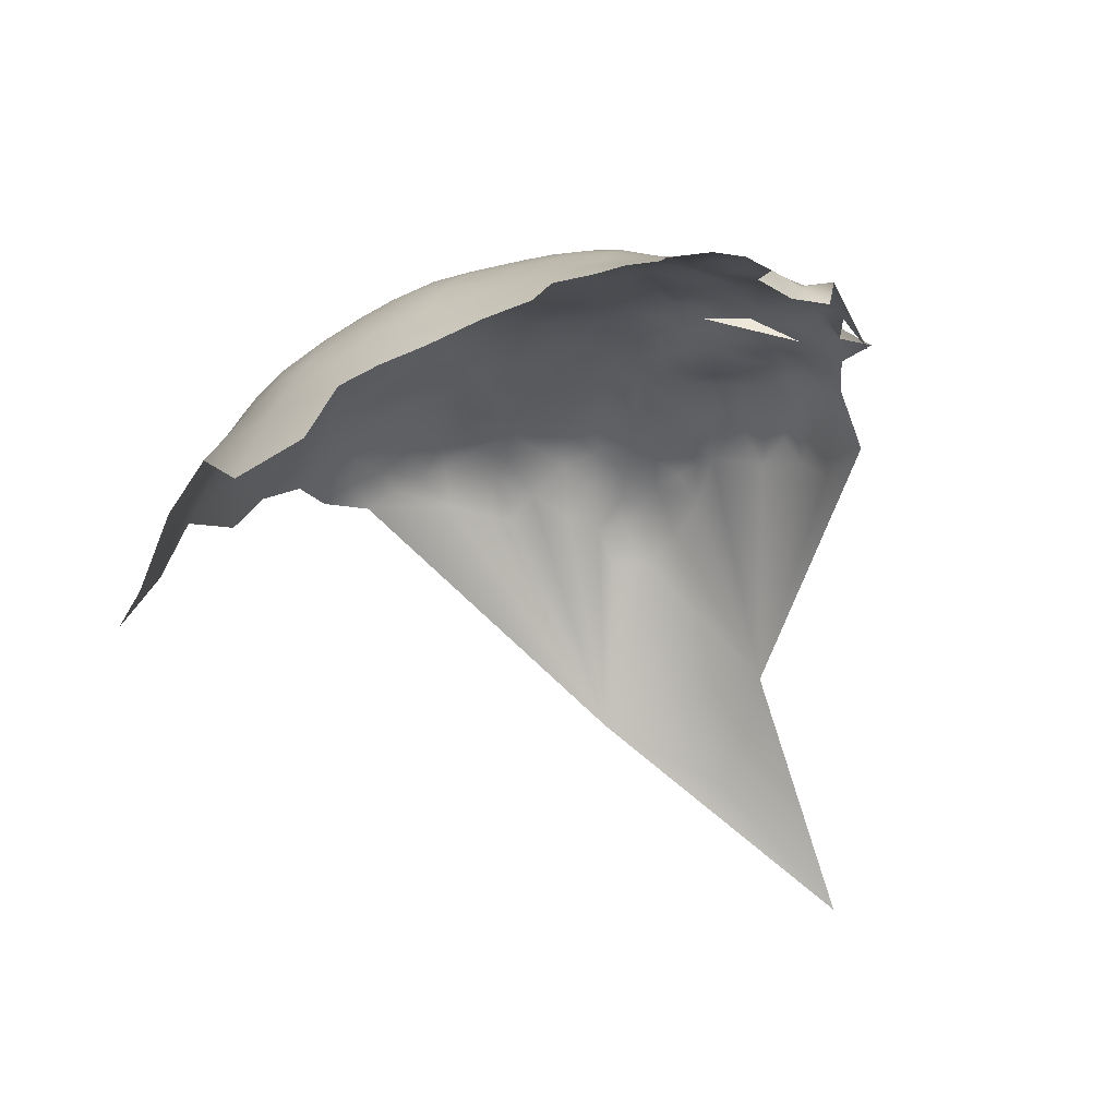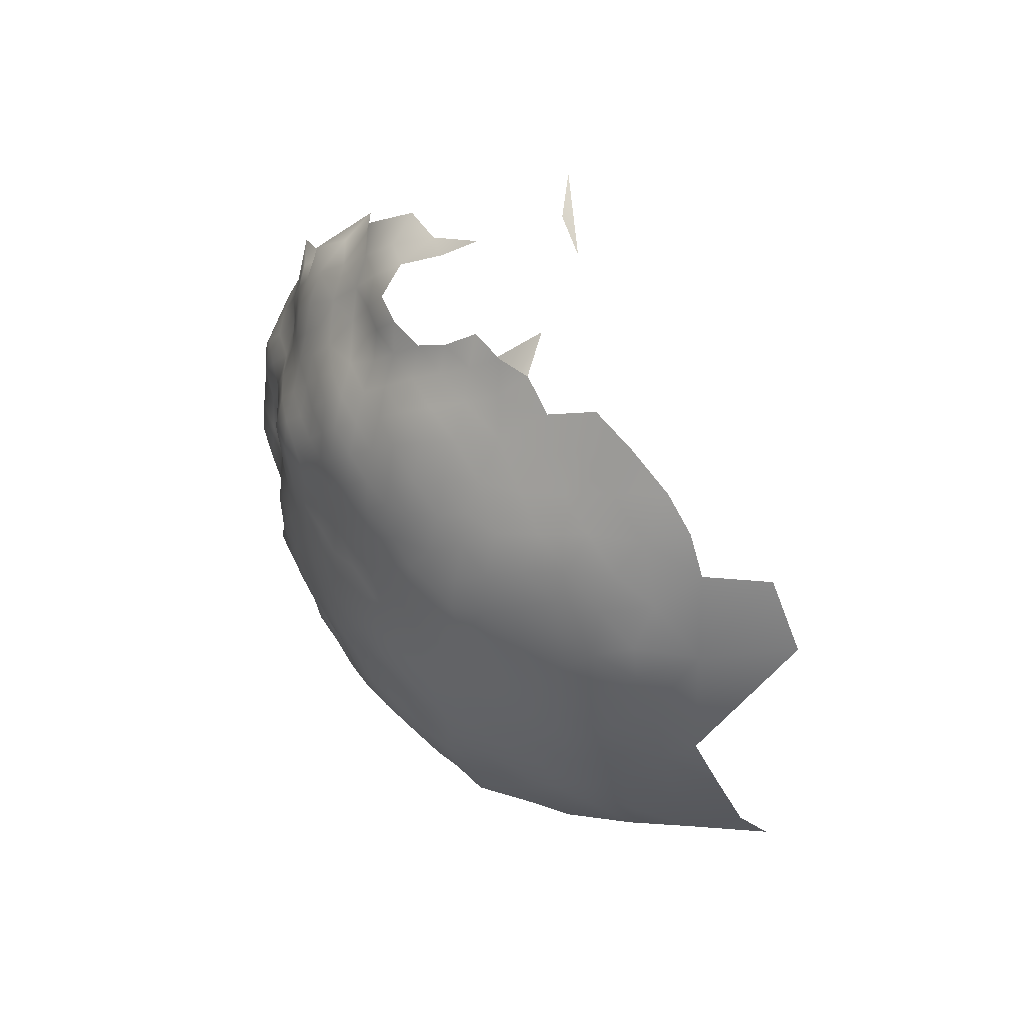
<metadata>
{"format":"obj","ext":"obj","renderer":"f3d","projection":"perspective","resolution":1024,"background":"white","views":[{"elev":51.4,"azim":-158.7,"up":"+Y"},{"elev":78.4,"azim":93.1,"up":"+Y"}]}
</metadata>
<code>
v -536.2 210 -400.3
v -536.3 214.5 -402.8
v -535.9 219.7 -405.7
v -540.5 217.7 -402.5
v -532.3 211.7 -403.2
v -532.4 215.9 -405.3
v -540.3 213 -399.9
v -544.6 215.9 -399.5
v -544.5 211.3 -397.3
v -540.4 208.3 -398.2
v -544.4 206.3 -396.2
v -540.3 203.5 -396.5
v -544.4 201.4 -394.7
v -540.4 198.4 -395.5
v -536.4 200.4 -397.7
v -536.3 205.3 -399
v -536.5 195.4 -396.8
v -532.4 202.3 -400.1
v -532.6 197.3 -399.2
v -540.3 193.1 -394.4
v -536.4 190.5 -396
v -532.6 192.6 -398.5
v -532.3 207.3 -401.2
v -544.5 195.6 -393.6
v -544.5 190.3 -393.6
v -540.3 188.1 -394.2
v -548.8 209.2 -395.2
v -548.8 204.2 -394.7
v -548.9 199.3 -393.8
v -548.9 193.2 -393.2
v -529.1 194.7 -400.7
v -528.3 199.4 -401.6
v -528.4 209.2 -404.2
v -528.5 214 -406.2
v -528.2 204.4 -402.8
v -524.6 206.7 -405.6
v -524.5 211.2 -407
v -524.7 215.9 -409.4
v -520.9 207.8 -408.6
v -520.8 212.5 -410.4
v -522.4 201.9 -405.6
v -521.4 196.6 -405.7
v -518.2 198.8 -409
v -518.4 203.7 -410.1
v -524.7 220.3 -412.5
v -524.7 224.6 -415.7
v -524.6 229.2 -418.5
v -528.3 228.5 -415.3
v -527.7 232.5 -418.6
v -531.9 232.8 -415.9
v -532.3 228 -412.1
v -536.4 231.2 -411.4
v -536.4 226.4 -408.7
v -532.5 223.6 -409.8
v -528.5 224.5 -412.9
v -520.8 220.8 -416.2
v -520.8 225.4 -419.2
v -520.9 230.2 -422.6
v -524.8 233.6 -422
v -525 237.8 -425.9
v -529.3 237.1 -421.7
v -521.3 234.3 -425.6
v -525.2 241.8 -430.6
v -525.4 245.2 -436.1
v -525.5 247.9 -442.7
v -530.4 249.3 -438.2
v -530.4 251.7 -445.3
v -535.9 253 -441.6
v -536.4 250.4 -435.2
v -530.8 246.3 -431.9
v -520.8 241 -435.6
v -521.4 244.1 -441.1
v -529.6 241.8 -426.7
v -520.3 237.1 -430.3
v -535.9 255.4 -448.4
v -541.4 256.5 -443.6
v -541.1 253.9 -437.6
v -534 241.6 -422.9
v -534.1 244.8 -427.1
v -539 244.9 -423.6
v -539.2 241.6 -418.9
v -534.6 238.2 -418.2
v -538.3 247.9 -428.9
v -529.4 253.1 -453.4
v -535.7 257.6 -456.4
v -541.6 259.4 -450.8
v -525 249.7 -449.5
v -520.1 245.5 -447.7
v -517 221.7 -420.4
v -517.1 226.4 -423.3
v -513.7 226.5 -428
v -517.3 231.3 -427.1
v -513.7 221.7 -424.3
v -520.8 216.5 -412.8
v -529.3 219.4 -409
v -540.5 229.5 -408
v -540.5 233.9 -411.3
v -544.7 232.9 -408.3
v -544.7 237 -411.8
v -549.2 235.7 -409.1
v -549.2 231.8 -405.6
v -544.8 228.8 -405.1
v -541 224.3 -405.1
v -549.2 239.6 -412.9
v -549.2 243.6 -416.3
v -549.3 247.4 -420.9
v -549.4 250.7 -426.2
v -549.8 254 -431.2
v -554.3 252.6 -426.6
v -544.2 248.5 -425
v -544 251.8 -431.6
v -554.1 249.2 -422.3
v -554 245.6 -418
v -544.4 245 -419.9
v -553.6 241.7 -413.6
v -558.2 243.8 -414.8
v -558.1 239.6 -411.6
v -553.6 237.7 -410.2
v -544.6 241.2 -415.4
v -553.6 234.2 -406.5
v -540.2 238.1 -414.9
v -558.6 248 -418.7
v -546.8 256.6 -438.5
v -562.4 242.1 -411.8
v -562.4 246.6 -414.8
v -566.8 245.1 -412.5
v -558.7 235.6 -407.6
v -525.1 251.3 -462.2
v -530.4 255.4 -460
v -536.6 235.3 -414.5
v -516.7 212.4 -414
v -516.7 216.9 -416.9
v -553.7 230.3 -403.5
v -549.3 227.6 -403.2
v -553.5 225.7 -401.2
v -549.2 223.1 -400.8
v -545.5 225.1 -403
v -544.9 220.7 -401.2
v -557.8 232.4 -404.7
v -562.3 237.8 -409.9
v -558.1 228.5 -402
v -566.6 239.6 -410
v -553.4 221.1 -398.8
v -557.8 223.7 -399.8
v -557.9 219.3 -397.2
v -553.5 216.8 -396.1
v -549 218.6 -398
v -562.2 221.6 -398.1
v -562.4 216.9 -396.7
v -566.7 219.3 -397
v -566.7 214.5 -395.9
v -562.2 212.3 -394.4
v -557.9 214.8 -394.9
v -557.9 209.8 -393.7
v -562.1 207.3 -393.2
v -558 204.6 -393.9
v -553.6 207 -394.3
v -553.5 212.2 -394
v -549.2 214.4 -395.9
v -553.6 202.1 -394.5
v -566.3 204.9 -391.7
v -562.2 202.3 -392.7
v -566.6 209.5 -394.4
v -546.7 259.9 -445.5
v -570.6 236.9 -407.8
v -565.5 235.1 -407.5
v -571.2 241.6 -410.9
v -552.1 257.5 -435.4
v -512.9 216.9 -421.5
v -509.4 216.9 -426.4
v -506.1 216.9 -431.9
v -510.1 221.6 -429.2
v -505.5 212 -429.2
v -502.6 212.1 -434.9
v -508.6 212.1 -424
v -512 212.1 -419.2
v -512.7 207.3 -416.7
v -508.9 207.3 -421.1
v -505.1 206.4 -425.8
v -510.2 202.5 -418.4
v -506.7 202.7 -422.4
v -502.5 206.9 -430.8
v -499.6 206.8 -437.2
v -499.9 212.2 -441
v -503.3 217.9 -438.5
v -500.6 217.8 -445.1
v -498.5 216.7 -453.4
v -501.6 223.1 -449.3
v -503.7 223.4 -443.3
v -497.4 211.6 -447.7
v -506.2 223.8 -438.2
v -510.2 226.1 -432.9
v -506.9 221.3 -433.9
v -506.3 197.2 -421.2
v -503.6 199.9 -424.8
v -517.1 207.8 -412
v -514.7 202.3 -413.3
v -562.2 226.2 -400.6
v -562.6 231.1 -403.7
v -515.8 236.5 -436.6
v -558 251.1 -422.8
v -558.8 255 -427.4
v -572.8 255.9 -426.9
v -571.8 251.1 -421.5
v -518.2 193.5 -407.8
v -514.5 195.6 -411.2
v -514.5 190.2 -410.3
v -518.4 187.9 -407.5
v -522.4 191 -405
v -521.9 185.8 -405.8
v -518.6 182.9 -406.7
v -514.7 184.8 -410
v -515.1 179.2 -410.1
v -511.4 181.8 -414.1
v -511.5 187.1 -413.6
v -522.7 182.6 -403.9
v -520.5 177.7 -406.3
v -525.5 178.7 -402.7
v -524.8 174 -404.4
v -520.4 172.5 -408.4
v -523.8 165.4 -410.8
v -510.8 192 -414
v -507.7 186.9 -418.1
v -510.9 197.3 -415.5
v -529.4 174.2 -400.8
v -529.8 179.2 -399.5
v -530 184.1 -399.4
v -533.5 181.5 -397.1
v -533.8 176 -397.2
v -533.8 170.6 -399.6
v -538.6 178.6 -395
v -538.4 172.9 -396.2
v -507 228.9 -442.6
v -504.5 228.2 -449.6
v -508.8 234.2 -448.3
v -507.7 234.1 -457
v -514.5 242.3 -462.8
v -515.3 242.8 -453.2
v -502.9 228.5 -464
v -512.4 235.8 -442.4
v -532.7 187.5 -397.8
v -536.7 185.2 -395.3
v -540.5 183.6 -393.2
v -528.1 189.8 -400.9
v -524.6 186.8 -403.1
v -527.2 163.1 -408.6
v -523.4 170.2 -405.9
v -529.7 167.5 -405.1
v -518.1 169.3 -414
v -510.7 230.9 -437.7
v -514.3 231.6 -432.4
v -514.4 240.4 -447.4
v -544.5 185.8 -393.4
v -548.7 188.3 -393.2
v -548.6 183.4 -393
v -552.8 185.7 -391.4
v -548.6 178.3 -393.2
v -544.2 181 -393.2
v -511.5 239 -453.9
v -566.5 228.2 -401.6
v -569.6 261.3 -441.7
v -498.2 219.4 -468.4
v -495.7 211.6 -462.7
v -520.9 247.6 -455.7
v -524.9 196 -403.1
v -524.9 251.5 -472.5
v -516.2 244.7 -477.2
v -517.3 240.8 -442
v -501.1 223.7 -459
v -569.8 231.9 -403.9
v -575.2 239.1 -409.2
v -574.9 234.6 -405.4
v -561.8 197.7 -391.4
v -566.4 199.8 -390
v -571.1 202.3 -390.4
v -566.4 194.7 -389.3
v -575.4 260.9 -439.2
v -497.4 206.9 -442.8
v -494.9 206.3 -449.1
v -497.4 201.5 -439.5
v -499.7 201 -434.2
v -497.8 195.2 -436.4
v -499.9 194.7 -430.9
v -498.2 189.5 -432.6
v -496.1 188.9 -438.7
v -500.2 189.2 -428.1
v -495 200.9 -445.5
v -494.1 188.8 -445.9
v -501.7 183.7 -426.4
v -498.3 183.6 -430.6
v -502 194.9 -425.9
v -501.6 200.2 -428.8
v -503.4 189.7 -423.2
v -504.8 184.3 -422.3
v -508 179.6 -419.2
v -504.6 180 -424.1
v -510.4 174.1 -418
v -507 174 -423.4
v -570.8 207.1 -392.8
v -571 211.8 -395.6
v -575 209.4 -394
v -575 214.3 -395.5
v -579.4 211.2 -395.7
v -579.2 216.4 -396.7
v -578.1 206.7 -394
v -575.1 204.9 -392.9
v -571.8 196.9 -389.3
v -570.5 191.8 -389.3
v -566.5 224 -399.1
v -570.6 226.7 -399.6
v -575.1 229.3 -401.1
v -579.8 227.7 -400.3
v -575.5 224.3 -398.7
v -570.8 222.1 -397.4
v -575.2 219.6 -396.9
v -571 217.2 -396.3
v -571.6 246.5 -415.1
v -575.8 243.2 -413.6
v -576 246.8 -419.8
v -580.8 243.9 -416.2
v -512.4 174.9 -414.6
v -579.5 241.7 -409.5
v -536.3 163.1 -404.2
v -538.7 167.1 -399.4
v -543.3 169.6 -396.1
v -562 192.4 -389.2
v -566.6 189.4 -389.9
v -507.3 192.6 -418.2
v -554.8 256.2 -431.2
v -557.7 200 -393.3
v -557.5 195.2 -391.5
v -553.4 197.1 -393.2
v -553.1 191.4 -391.3
v -495.8 196 -441.3
v -492.6 200.5 -455.8
v -557.9 190.9 -389.3
v -562.4 187.3 -389.3
v -579.3 201.9 -393.2
v -501.1 178 -428
v -492.2 201 -478.2
v -570.9 187 -389.4
v -566.5 184.4 -389.6
v -526.4 183.8 -401
v -548.6 172.8 -394.2
v -544.1 175.5 -394.8
v -516 174.5 -410.4
v -579.5 236.2 -408.6
v -582.5 259.9 -439.7
v -552.7 180.5 -391.8
v -556.7 182.4 -390.3
v -558.5 175.3 -392.1
v -555.8 172.3 -391.9
v -552.7 175.2 -392.6
v -584 218.3 -397.3
v -579.1 220.4 -397.6
v -552.9 170.4 -394
v -557.4 186.9 -389.7
v -549.4 167.2 -395.6
v -548.5 162.1 -397.5
v -554.9 160 -399
v -551.1 155.4 -403.2
v -544.7 160.2 -399.7
v -544.1 164.8 -397.9
v -579.9 231.6 -405.1
v -585.6 229.1 -408.6
v -579.8 222.2 -401.5
v -494.2 207.2 -456.4
v -494 205.1 -473.5
v -492.6 198.8 -465.9
v -541.6 160.3 -403.1
v -561.5 182.5 -388.7
v -570.3 182.7 -389.9
v -557.5 166.4 -395.8
v -578.8 194.5 -393.7
v -545.1 155.1 -405
v -567.3 177.3 -392.4
v -574.5 181.1 -392.8
v -575.1 189.7 -390.6
v -579.5 183.6 -396.2
v -584.5 192.5 -395.8
v -575.6 131 -427.6
v -576.2 146.9 -413.9
v -599.4 118.4 -436.8
v -552.1 136.6 -426.4
f 327 342 337
f 150 314 316
f 338 306 305
f 258 253 255
f 330 331 332
f 16 23 1
f 331 330 273
f 211 210 216
f 253 26 25
f 151 149 150
f 332 160 330
f 17 22 19
f 13 28 29
f 13 11 28
f 242 21 26
f 243 253 258
f 349 257 255
f 12 11 13
f 102 134 137
f 253 25 254
f 19 32 18
f 19 22 31
f 216 210 245
f 143 136 135
f 147 146 159
f 34 33 37
f 138 137 136
f 14 17 15
f 3 2 6
f 219 248 247
f 30 254 25
f 139 199 141
f 255 253 254
f 156 330 160
f 156 160 157
f 314 309 310
f 6 2 5
f 2 3 4
f 11 27 28
f 36 37 33
f 21 241 22
f 21 22 17
f 31 32 19
f 5 1 23
f 10 16 1
f 216 245 343
f 24 30 25
f 306 301 305
f 211 208 210
f 140 117 124
f 14 15 12
f 14 12 13
f 300 302 301
f 9 10 7
f 12 15 16
f 243 26 253
f 142 140 124
f 145 146 143
f 145 153 146
f 36 33 35
f 20 26 21
f 342 327 341
f 16 15 18
f 7 10 1
f 243 242 26
f 313 310 311
f 134 136 137
f 134 135 136
f 153 152 154
f 153 154 158
f 315 316 314
f 162 156 155
f 101 133 134
f 101 120 133
f 166 142 165
f 166 140 142
f 20 21 17
f 155 154 152
f 349 255 256
f 242 241 21
f 36 39 37
f 20 24 25
f 20 25 26
f 51 53 54
f 51 52 53
f 15 19 18
f 15 17 19
f 150 309 314
f 301 303 305
f 162 273 330
f 162 330 156
f 104 119 105
f 162 155 161
f 116 117 115
f 265 32 31
f 12 10 11
f 12 16 10
f 148 198 309
f 316 151 150
f 139 120 127
f 206 43 205
f 355 354 304
f 167 271 165
f 167 165 142
f 228 229 226
f 228 226 227
f 344 257 353
f 9 27 11
f 9 11 10
f 372 342 341
f 352 353 351
f 99 98 97
f 148 145 144
f 148 144 198
f 345 257 344
f 148 150 149
f 148 309 150
f 156 157 154
f 156 154 155
f 378 341 308
f 144 143 135
f 144 145 143
f 98 99 100
f 258 255 257
f 347 271 322
f 7 4 8
f 118 115 117
f 35 18 32
f 194 195 181
f 356 358 344
f 133 135 134
f 55 48 51
f 112 109 201
f 38 34 37
f 94 38 40
f 260 310 309
f 260 309 198
f 8 9 7
f 101 134 102
f 212 207 208
f 33 5 23
f 33 23 35
f 274 275 307
f 2 1 5
f 144 141 198
f 18 23 16
f 18 35 23
f 308 341 327
f 300 163 151
f 256 255 254
f 56 57 46
f 5 33 34
f 5 34 6
f 349 350 351
f 47 46 57
f 149 151 152
f 145 148 149
f 307 276 274
f 211 212 208
f 2 4 7
f 2 7 1
f 158 159 146
f 158 146 153
f 48 55 46
f 48 46 47
f 308 276 307
f 313 315 314
f 313 314 310
f 42 205 43
f 197 196 44
f 147 143 146
f 306 299 301
f 14 20 17
f 98 100 101
f 45 38 94
f 94 40 131
f 199 198 141
f 199 260 198
f 249 220 221
f 244 31 22
f 244 22 241
f 127 120 118
f 132 94 131
f 120 101 100
f 120 100 118
f 98 101 102
f 132 56 94
f 44 196 39
f 139 141 133
f 139 133 120
f 40 38 37
f 40 37 39
f 157 158 154
f 349 353 257
f 349 351 353
f 178 177 180
f 105 115 104
f 296 339 289
f 55 51 54
f 302 303 301
f 302 304 303
f 163 152 151
f 163 155 152
f 78 73 79
f 222 206 207
f 232 229 231
f 96 53 52
f 96 52 97
f 96 98 102
f 96 97 98
f 45 94 56
f 45 56 46
f 62 59 58
f 38 45 95
f 104 100 99
f 371 337 342
f 181 178 180
f 61 49 59
f 99 121 119
f 99 119 104
f 205 207 206
f 124 125 126
f 176 177 178
f 327 276 308
f 130 97 52
f 163 299 161
f 163 161 155
f 29 28 160
f 29 160 332
f 138 8 4
f 59 49 47
f 353 356 344
f 113 106 112
f 141 135 133
f 141 144 135
f 217 216 218
f 312 313 311
f 90 57 89
f 217 211 216
f 219 217 218
f 321 346 249
f 205 209 208
f 205 208 207
f 224 206 222
f 14 24 20
f 104 115 118
f 104 118 100
f 60 59 62
f 60 61 59
f 175 176 178
f 90 89 93
f 153 149 152
f 153 145 149
f 355 315 313
f 333 254 30
f 275 274 161
f 116 125 124
f 116 124 117
f 209 245 210
f 209 210 208
f 103 53 96
f 58 59 47
f 256 254 333
f 127 117 140
f 127 118 117
f 270 165 272
f 50 51 48
f 352 356 353
f 147 8 138
f 49 48 47
f 49 50 48
f 209 205 42
f 366 355 313
f 366 313 312
f 102 137 103
f 102 103 96
f 294 296 289
f 218 216 343
f 300 316 302
f 300 151 316
f 256 357 350
f 256 350 349
f 147 136 143
f 147 138 136
f 215 222 207
f 215 207 212
f 370 363 362
f 299 275 161
f 121 97 130
f 121 99 97
f 43 41 42
f 377 341 378
f 377 372 341
f 193 192 172
f 106 113 105
f 300 301 299
f 300 299 163
f 362 363 359
f 302 316 315
f 157 160 28
f 157 28 27
f 358 359 363
f 122 112 201
f 122 113 112
f 74 63 60
f 74 60 62
f 292 195 291
f 292 291 283
f 315 355 304
f 315 304 302
f 361 362 359
f 361 359 360
f 166 165 270
f 329 202 109
f 229 225 226
f 89 57 56
f 214 215 212
f 214 212 213
f 162 274 273
f 162 161 274
f 179 178 181
f 361 375 362
f 55 45 46
f 211 213 212
f 219 225 248
f 230 324 323
f 272 165 271
f 172 192 91
f 220 249 346
f 122 116 113
f 122 125 116
f 73 60 63
f 44 41 43
f 376 342 372
f 343 245 244
f 183 281 280
f 280 278 183
f 175 178 179
f 58 57 90
f 58 47 57
f 201 109 202
f 92 62 58
f 227 343 244
f 227 244 241
f 173 179 182
f 358 363 325
f 295 296 294
f 306 275 299
f 173 175 179
f 247 221 220
f 247 246 221
f 107 109 112
f 286 291 293
f 286 283 291
f 333 331 336
f 333 332 331
f 231 229 228
f 93 91 90
f 345 258 257
f 92 90 91
f 92 58 90
f 158 27 159
f 158 157 27
f 219 247 220
f 219 220 217
f 114 106 105
f 114 105 119
f 172 91 93
f 318 322 271
f 318 271 167
f 159 27 9
f 290 286 289
f 290 284 286
f 276 273 274
f 265 209 42
f 373 356 352
f 169 93 89
f 113 116 115
f 113 115 105
f 326 276 327
f 326 327 337
f 228 241 242
f 228 227 241
f 317 318 167
f 13 29 24
f 13 24 14
f 229 232 230
f 229 230 225
f 168 329 108
f 80 78 79
f 80 79 83
f 71 63 74
f 71 64 63
f 132 89 56
f 132 169 89
f 326 336 331
f 284 283 286
f 73 61 60
f 324 363 370
f 324 325 363
f 95 34 38
f 95 6 34
f 280 334 287
f 183 278 184
f 174 183 184
f 55 54 95
f 55 95 45
f 185 174 184
f 66 70 64
f 167 126 317
f 81 78 80
f 81 82 78
f 248 246 247
f 197 180 177
f 107 112 106
f 30 332 333
f 370 323 324
f 233 191 189
f 81 119 121
f 265 42 41
f 357 333 336
f 357 256 333
f 142 126 167
f 142 124 126
f 196 40 39
f 196 131 40
f 226 343 227
f 226 218 343
f 337 357 336
f 337 336 326
f 171 193 172
f 171 172 170
f 240 252 268
f 78 61 73
f 78 82 61
f 224 180 197
f 326 273 276
f 326 331 273
f 290 289 339
f 50 52 51
f 50 130 52
f 251 92 91
f 251 91 192
f 186 185 184
f 76 164 123
f 232 231 345
f 232 345 325
f 278 280 287
f 278 287 279
f 76 123 77
f 190 278 279
f 197 44 43
f 82 130 50
f 110 107 106
f 110 106 114
f 81 80 114
f 81 114 119
f 319 320 318
f 108 109 107
f 108 329 109
f 174 171 173
f 110 114 80
f 110 80 83
f 291 195 194
f 357 371 350
f 357 337 371
f 295 294 223
f 319 318 317
f 170 172 93
f 170 93 169
f 366 354 355
f 194 181 180
f 190 184 278
f 41 39 36
f 41 44 39
f 8 159 9
f 8 147 159
f 322 318 320
f 29 332 30
f 29 30 24
f 82 121 130
f 82 81 121
f 282 334 280
f 282 280 281
f 170 175 173
f 170 173 171
f 250 200 251
f 250 240 200
f 231 258 345
f 231 243 258
f 225 218 226
f 225 219 218
f 224 222 328
f 186 184 190
f 217 213 211
f 70 79 73
f 67 75 68
f 186 188 189
f 175 170 169
f 175 169 176
f 65 66 64
f 272 311 270
f 177 196 197
f 185 189 191
f 185 186 189
f 174 173 182
f 111 110 83
f 281 292 283
f 281 283 282
f 70 63 64
f 70 73 63
f 185 191 193
f 298 295 297
f 298 296 295
f 75 76 68
f 107 111 108
f 107 110 111
f 223 294 293
f 223 293 328
f 289 293 294
f 289 286 293
f 376 371 342
f 72 65 64
f 72 64 71
f 68 76 77
f 68 77 69
f 375 370 362
f 268 200 240
f 270 310 260
f 270 311 310
f 138 103 137
f 325 344 358
f 325 345 344
f 69 70 66
f 224 194 180
f 224 328 194
f 250 251 192
f 351 350 371
f 35 41 36
f 248 225 230
f 282 283 284
f 282 284 285
f 127 199 139
f 235 233 234
f 88 65 72
f 185 171 174
f 185 193 171
f 67 84 75
f 103 4 3
f 103 138 4
f 132 176 169
f 347 272 271
f 347 364 272
f 87 65 88
f 270 260 199
f 270 199 166
f 67 66 65
f 234 189 188
f 234 233 189
f 197 206 224
f 197 43 206
f 209 244 245
f 166 127 140
f 166 199 127
f 223 328 222
f 223 222 215
f 231 228 242
f 231 242 243
f 217 220 346
f 217 346 213
f 195 179 181
f 223 215 214
f 223 214 295
f 85 84 129
f 85 75 84
f 232 325 324
f 232 324 230
f 265 31 244
f 265 244 209
f 87 84 67
f 87 67 65
f 61 50 49
f 61 82 50
f 68 66 67
f 68 69 66
f 85 86 75
f 268 72 71
f 268 71 200
f 86 164 76
f 86 76 75
f 92 74 62
f 176 132 131
f 200 71 74
f 248 230 323
f 285 334 282
f 364 312 311
f 364 311 272
f 177 176 131
f 177 131 196
f 191 192 193
f 88 72 268
f 88 268 252
f 259 238 252
f 88 252 238
f 298 339 296
f 379 377 378
f 182 292 281
f 321 213 346
f 3 6 95
f 3 95 54
f 182 183 174
f 182 281 183
f 321 214 213
f 3 53 103
f 3 54 53
f 41 32 265
f 41 35 32
f 187 186 190
f 187 188 186
f 373 358 356
f 354 303 304
f 293 291 194
f 293 194 328
f 264 87 88
f 321 297 295
f 321 295 214
f 70 83 79
f 70 69 83
f 292 179 195
f 292 182 179
f 264 88 238
f 288 334 285
f 338 275 306
f 69 77 111
f 69 111 83
f 123 168 108
f 378 308 307
f 338 305 303
f 297 321 249
f 251 74 92
f 251 200 74
f 123 111 77
f 123 108 111
f 285 284 290
f 358 360 359
f 358 373 360
f 365 364 347
f 204 319 317
f 240 250 233
f 240 233 235
f 191 233 250
f 191 250 192
f 236 259 235
f 237 259 236
f 376 351 371
f 335 367 279
f 365 312 364
f 235 252 240
f 235 259 252
f 379 374 380
f 379 378 374
f 376 372 377
f 335 279 287
f 128 129 84
f 237 238 259
f 338 307 275
f 338 380 374
f 239 269 262
f 374 307 338
f 374 378 307
f 237 264 238
f 264 128 84
f 264 84 87
f 369 367 335
f 367 190 279
f 269 188 187
f 236 235 234
f 319 204 203
f 269 234 188
f 369 340 368
f 288 287 334
f 367 263 187
f 367 187 190
f 348 277 261
f 263 367 369
f 263 369 368
f 269 263 262
f 269 187 263
f 365 347 322
f 269 239 236
f 269 236 234
f 237 128 264
f 298 297 249
f 335 287 288
f 262 263 368
f 237 236 239
f 266 237 267
f 266 128 237
f 267 237 239
f 384 382 381
f 382 361 360
f 384 361 382
f 384 375 361
f 382 360 373
f 384 370 375
f 384 323 370
f 382 373 351
f 382 351 376
f 382 383 381
f 382 376 377
f 382 377 379
f 384 248 323
f 384 246 248
f 384 221 246
f 382 379 380
f 384 249 221
f 384 381 383
f 384 298 249
f 351 373 352

</code>
